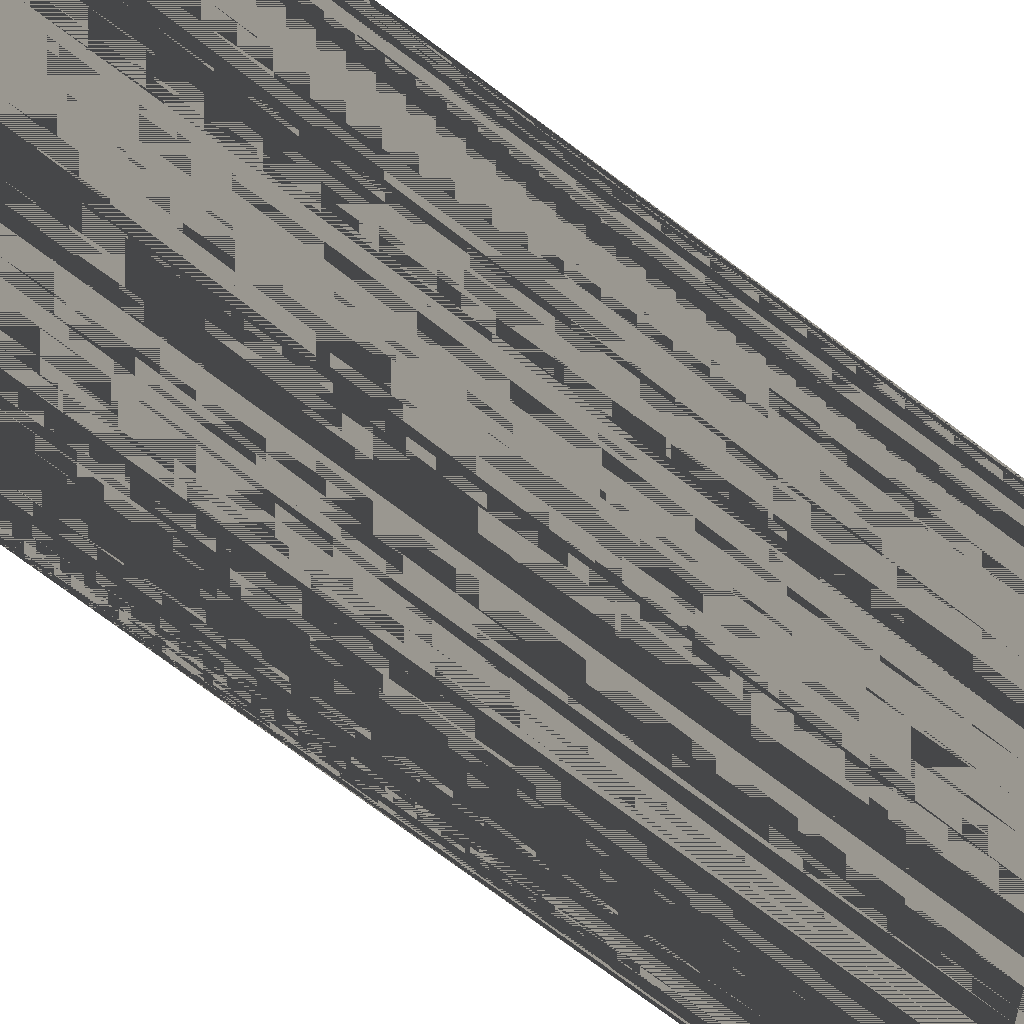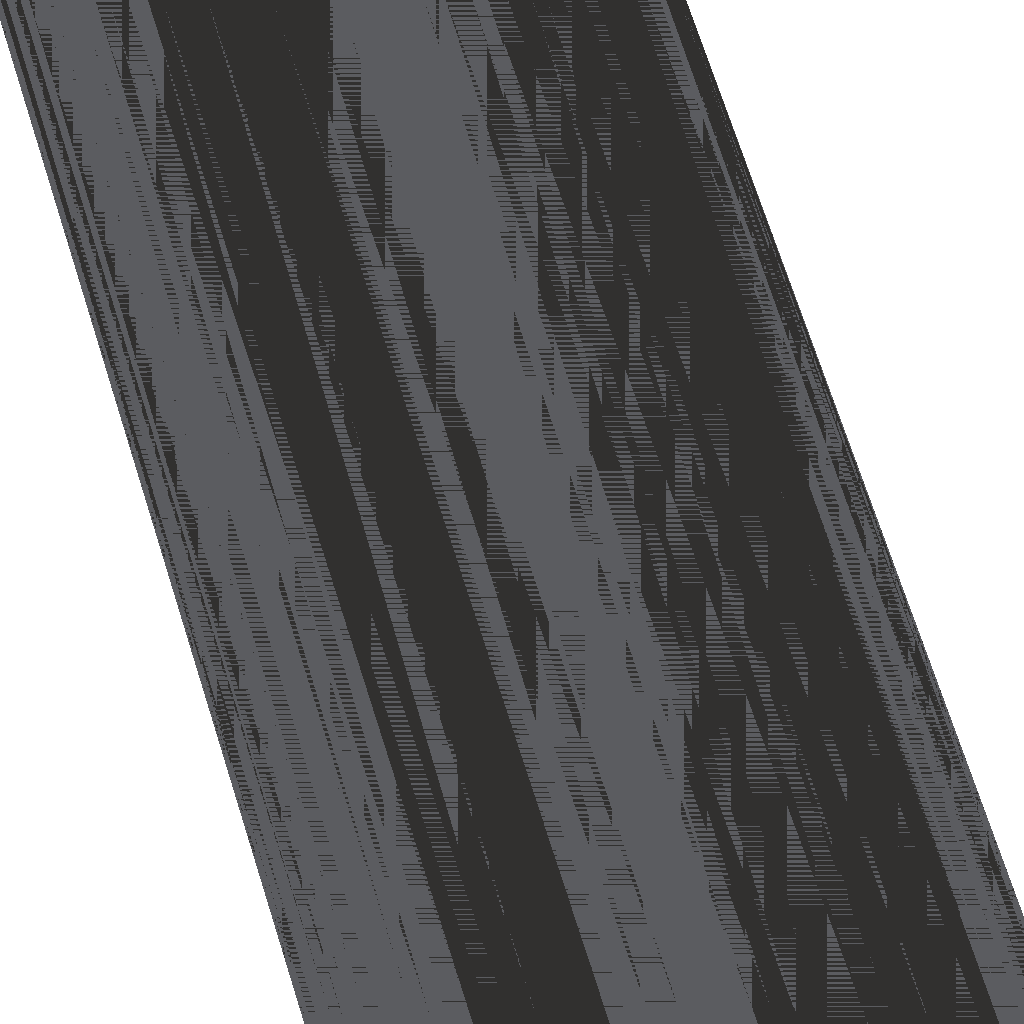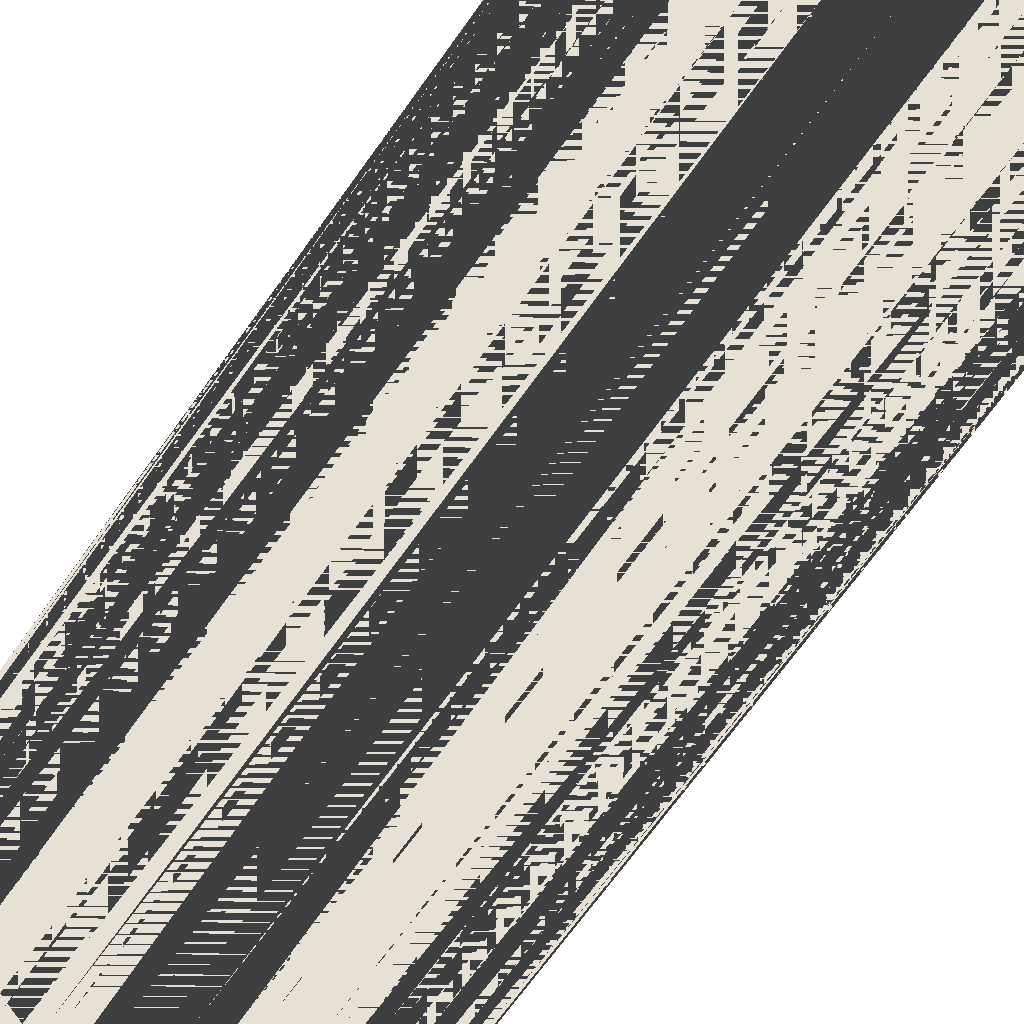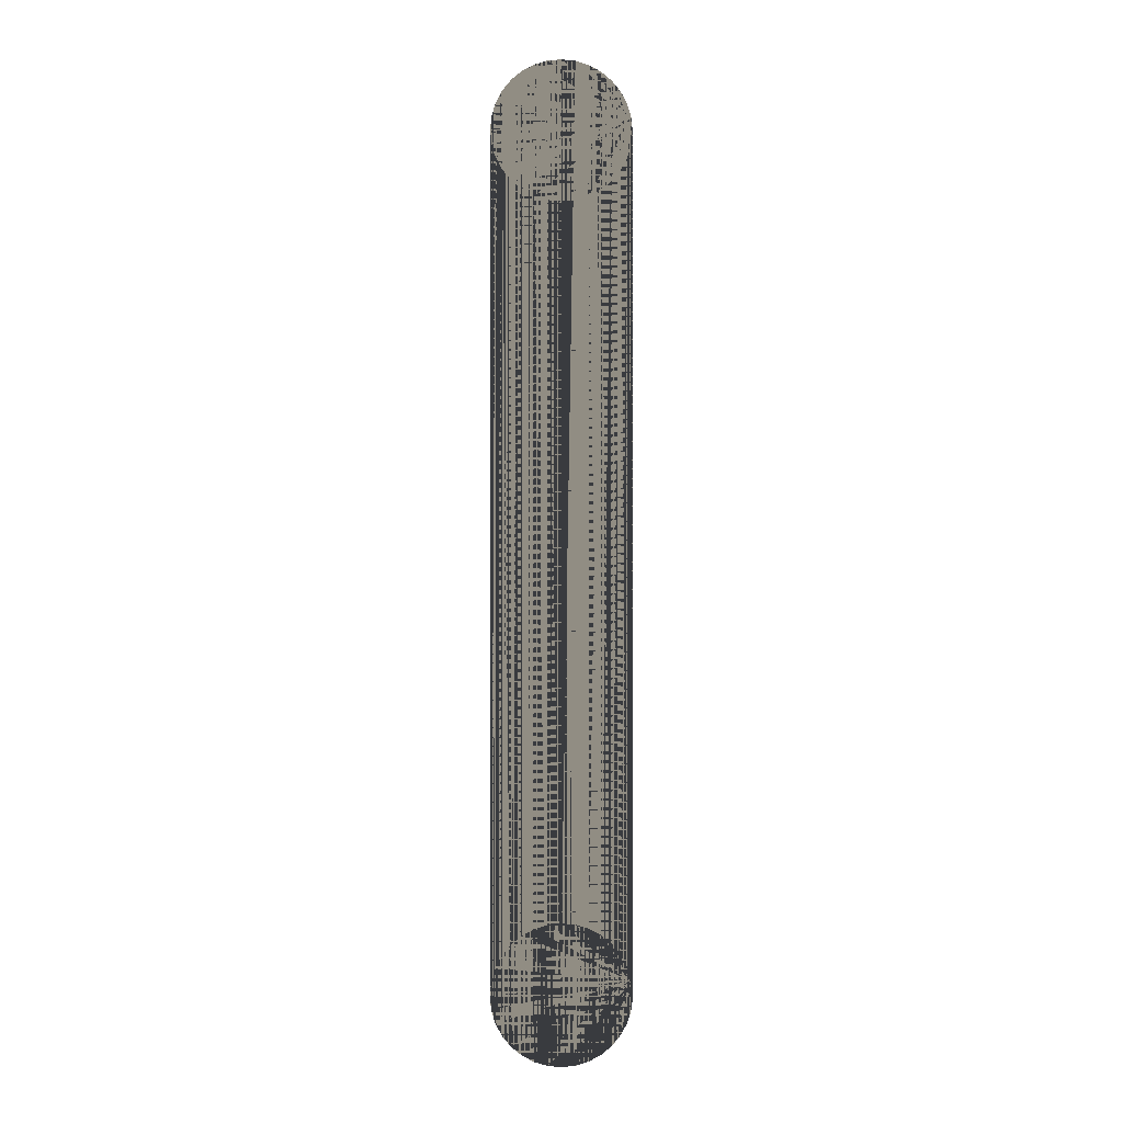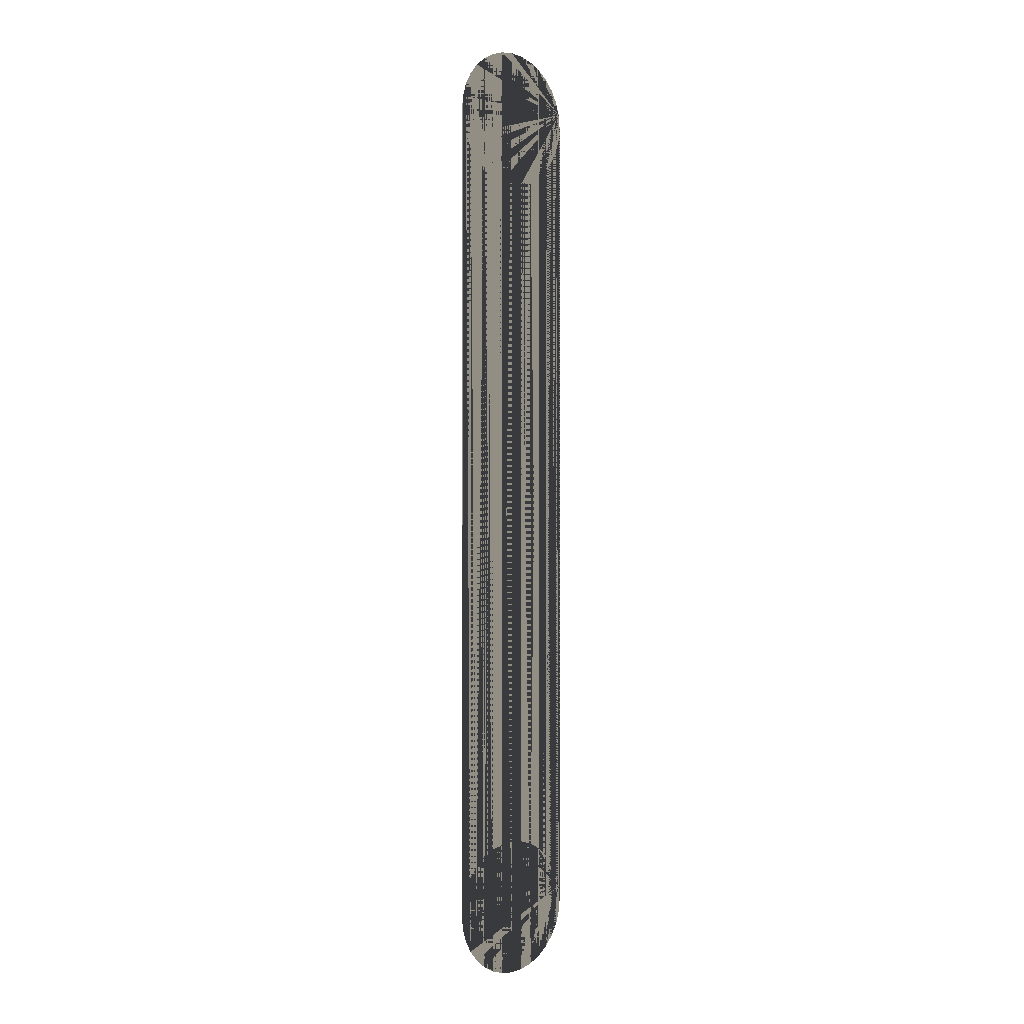
<metadata>
{"format":"obj","ext":"obj","renderer":"f3d","projection":"perspective","resolution":1024,"background":"white","views":[{"elev":-62.5,"azim":-129.1,"up":"+Y"},{"elev":48.9,"azim":165.8,"up":"+Y"},{"elev":-43.9,"azim":152.1,"up":"+Y"},{"elev":-0.8,"azim":177.9,"up":"+Z"},{"elev":-0.4,"azim":138.5,"up":"+Z"}]}
</metadata>
<code>
o Circle
v -0.3546 0 2.198
v -0.3478 0 2.267
v -0.3276 0 2.334
v -0.2949 0 2.395
v -0.2508 0 2.449
v -0.197 0 2.493
v -0.1357 0 2.526
v -0.06919 0 2.546
v 0 0 2.553
v 0.06919 0 2.546
v 0.1357 0 2.526
v 0.197 0 2.493
v 0.2508 0 2.449
v 0.2949 0 2.395
v 0.3276 0 2.334
v 0.3478 0 2.267
v 0.3546 0 2.198
v 0.3478 0 2.129
v 0.3276 0 2.062
v 0.2949 0 2.001
v 0.2508 0 1.947
v 0.197 0 1.903
v 0.1357 0 1.87
v 0.06919 0 1.85
v 0 0 1.843
v -0.06919 0 1.85
v -0.1357 0 1.87
v -0.197 0 1.903
v -0.2508 0 1.947
v -0.2949 0 2.001
v -0.3276 0 2.062
v -0.3478 0 2.129
v -0.3546 0 -2.096
v -0.3478 0 -2.027
v -0.3276 0 -1.96
v -0.2949 0 -1.899
v -0.2508 0 -1.845
v -0.197 0 -1.801
v -0.1357 0 -1.768
v -0.06919 0 -1.748
v 0 0 -1.741
v 0.06919 0 -1.748
v 0.1357 0 -1.768
v 0.197 0 -1.801
v 0.2508 0 -1.845
v 0.2949 0 -1.899
v 0.3276 0 -1.96
v 0.3478 0 -2.027
v 0.3546 0 -2.096
v 0.3478 0 -2.165
v 0.3276 0 -2.232
v 0.2949 0 -2.293
v 0.2508 0 -2.347
v 0.197 0 -2.391
v 0.1357 0 -2.424
v 0.06919 0 -2.444
v -0 0 -2.45
v -0.06919 0 -2.444
v -0.1357 0 -2.424
v -0.197 0 -2.391
v -0.2508 0 -2.347
v -0.2949 0 -2.293
v -0.3276 0 -2.232
v -0.3478 0 -2.165
f 2 1 32 31 30 29 28 27 26 25 24 23 22 21 20 19 18 17 16 15 14 13 12 11 10 9 8 7 6 5 4 3
f 34 35 36 37 38 39 40 41 42 43 44 45 46 47 48 49 50 51 52 53 54 55 56 57 58 59 60 61 62 63 64 33
f 12 13 45 44
f 26 27 59 58
f 13 14 46 45
f 27 28 60 59
f 14 15 47 46
f 1 2 34 33
f 28 29 61 60
f 15 16 48 47
f 2 3 35 34
f 29 30 62 61
f 16 17 49 48
f 3 4 36 35
f 30 31 63 62
f 17 18 50 49
f 4 5 37 36
f 31 32 64 63
f 18 19 51 50
f 5 6 38 37
f 32 1 33 64
f 19 20 52 51
f 6 7 39 38
f 20 21 53 52
f 7 8 40 39
f 21 22 54 53
f 8 9 41 40
f 22 23 55 54
f 9 10 42 41
f 23 24 56 55
f 10 11 43 42
f 24 25 57 56
f 11 12 44 43
f 25 26 58 57

</code>
